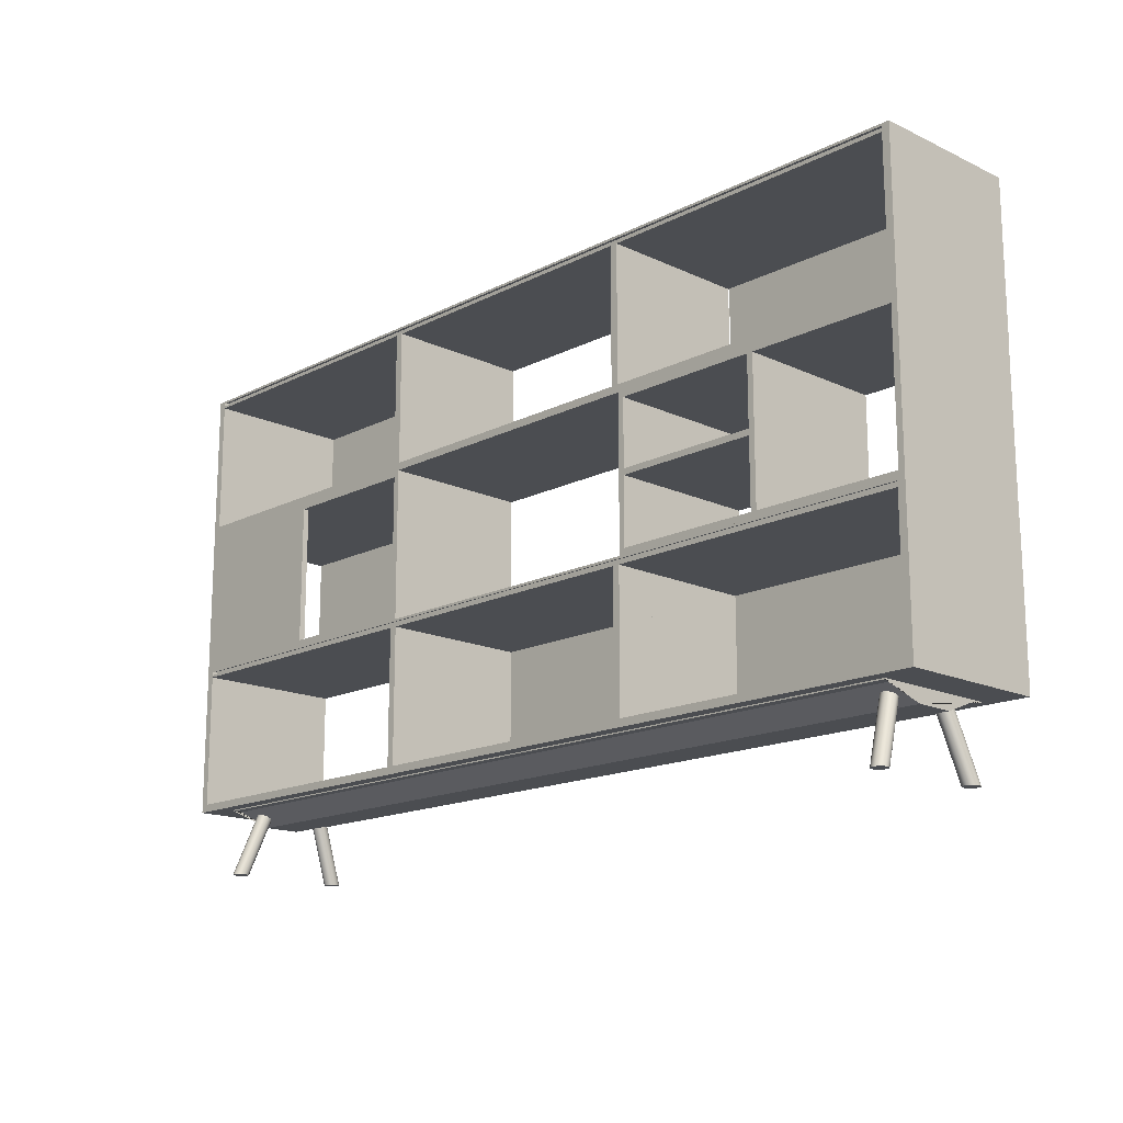
<metadata>
{"format":"obj","ext":"obj","renderer":"f3d","projection":"perspective","resolution":1024,"background":"white","views":[{"elev":-16.0,"azim":46.1,"up":"+Y"}]}
</metadata>
<code>
g Mesh1 Group2 Group1 ast1 Model
v 1.513 0.143 0.2379
v 1.513 0.177 0.3279
v 1.513 0.177 0.3529
v 1.513 0.18 0.3529
v 1.513 0.18 0.0229
v 1.513 0.177 0.0229
v 1.513 0.177 0.0479
v 1.513 0.143 0.1379
f 1 2 3 4 5 6 7 8
v -0.7271 0.177 0.3279
v -0.7271 0.143 0.2379
f 1 2 9 10
v -0.7271 0.177 0.3529
f 2 3 11 9
v -0.7271 0.18 0.3529
f 3 4 12 11
v -0.7271 0.18 0.0229
f 4 5 13 12
v -0.7271 0.177 0.0229
f 5 6 14 13
v -0.7271 0.177 0.0479
f 6 7 15 14
v -0.7271 0.143 0.1379
f 7 8 16 15
f 8 1 10 16
f 10 9 11 12 13 14 15 16
g Mesh2 Group5 Group4 Group3 Group1 ast1 Model
v 1.498 5.172e-15 0.01664
v 1.494 5.858e-15 0.01325
v 1.478 0.1666 0.07619
v 1.483 0.1655 0.07916
f 17 18 19 20
v 1.464 5.359e-15 0.03729
v 1.466 5.06e-15 0.04245
v 1.469 4.742e-15 0.04688
v 1.473 4.198e-15 0.05028
v 1.478 5.034e-15 0.05241
v 1.483 4.68e-15 0.05314
v 1.488 5.139e-15 0.05241
v 1.493 4.867e-15 0.05028
v 1.497 4.986e-15 0.04688
v 1.5 5.306e-15 0.04245
v 1.503 5.438e-15 0.03729
v 1.503 4.91e-15 0.03176
v 1.503 4.954e-15 0.02623
v 1.501 5.445e-15 0.02107
v 1.489 4.275e-15 0.01111
v 1.484 4.264e-15 0.01038
v 1.479 4.273e-15 0.01111
v 1.474 6.032e-15 0.01325
v 1.47 5.257e-15 0.01664
v 1.466 5.913e-15 0.02107
v 1.464 5.539e-15 0.02623
v 1.463 5.142e-15 0.03176
f 21 22 23 24 25 26 27 28 29 30 31 32 33 34 17 18 35 36 37 38 39 40 41 42
v 1.451 0.157 0.1017
v 1.449 0.1587 0.09723
f 21 22 43 44
v 1.454 0.1555 0.1056
f 22 23 45 43
v 1.458 0.1544 0.1086
f 23 24 46 45
v 1.463 0.1537 0.1105
f 24 25 47 46
v 1.468 0.1534 0.1111
f 25 26 48 47
v 1.474 0.1537 0.1105
f 26 27 49 48
v 1.478 0.1544 0.1086
f 27 28 50 49
v 1.483 0.1555 0.1056
f 28 29 51 50
v 1.486 0.1531 0.1003
v 1.486 0.157 0.1017
f 29 30 52 53 51
v 1.488 0.155 0.09585
f 30 31 54 52
v 1.488 0.1605 0.09239
v 1.488 0.1587 0.09723
f 31 32 55 56 54
v 1.488 0.1623 0.08755
f 32 33 57 55
v 1.486 0.164 0.08304
f 33 34 58 57
f 34 17 20 58
v 1.448 0.1605 0.09239
v 1.449 0.1623 0.08755
v 1.451 0.164 0.08304
v 1.454 0.1655 0.07916
v 1.458 0.1666 0.07619
v 1.463 0.1673 0.07432
v 1.468 0.1676 0.07368
v 1.474 0.1673 0.07432
f 51 50 49 48 47 46 45 43 44 59 60 61 62 63 64 65 66 19 20 58 57 55 56 53
f 42 21 44 59
f 41 42 59 60
f 40 41 60 61
f 61 62 39 40
f 38 39 62 63
f 63 64 37 38
f 36 37 64 65
f 35 36 65 66
f 18 35 66 19
f 56 53 52 54
g Mesh3 Group7 Group6 Group3 Group1 ast1 Model
v 1.483 0.1655 0.2956
v 1.478 0.1666 0.2986
v 1.494 1.246e-15 0.3615
v 1.498 8.966e-16 0.3581
f 67 68 69 70
v 1.486 0.157 0.273
v 1.488 0.1587 0.2776
v 1.488 0.1605 0.2824
v 1.488 0.1623 0.2872
v 1.486 0.164 0.2917
v 1.474 0.1673 0.3005
v 1.468 0.1676 0.3011
v 1.463 0.1673 0.3005
v 1.458 0.1666 0.2986
v 1.454 0.1655 0.2956
v 1.451 0.164 0.2917
v 1.449 0.1623 0.2872
v 1.448 0.1605 0.2824
v 1.449 0.1587 0.2776
v 1.451 0.157 0.273
v 1.454 0.1555 0.2692
v 1.458 0.1544 0.2662
v 1.463 0.1537 0.2643
v 1.468 0.1534 0.2637
v 1.474 0.1537 0.2643
v 1.478 0.1544 0.2662
v 1.483 0.1555 0.2692
f 71 72 73 74 75 67 68 76 77 78 79 80 81 82 83 84 85 86 87 88 89 90 91 92
v 1.488 0.155 0.2789
v 1.486 0.1531 0.2745
f 93 94 71 72
v 1.503 1.681e-15 0.3375
v 1.5 1.2e-15 0.3323
f 94 93 95 96
v 1.503 1.983e-15 0.343
f 93 72 73 97 95
v 1.503 1.526e-15 0.3486
f 73 74 98 97
v 1.501 1.17e-15 0.3537
f 74 75 99 98
f 75 67 70 99
v 1.463 1.378e-15 0.343
v 1.464 1.435e-15 0.3486
v 1.466 2.148e-15 0.3537
v 1.47 9.835e-16 0.3581
v 1.474 2.267e-15 0.3615
v 1.479 3.343e-16 0.3637
v 1.484 3.257e-16 0.3644
v 1.489 -3.525e-19 0.3637
v 1.497 1.222e-15 0.3279
v 1.493 1.105e-15 0.3245
v 1.488 1.895e-15 0.3224
v 1.483 3.976e-16 0.3216
v 1.478 1.275e-15 0.3224
v 1.473 1.28e-15 0.3245
v 1.469 6.401e-16 0.3279
v 1.466 1.297e-15 0.3323
v 1.464 1.424e-15 0.3375
f 100 101 102 103 104 105 106 107 69 70 99 98 97 95 96 108 109 110 111 112 113 114 115 116
f 82 83 100 101
f 83 84 116 100
f 84 85 115 116
f 85 86 114 115
f 86 87 113 114
f 87 88 112 113
f 88 89 111 112
f 89 90 110 111
f 90 91 109 110
f 91 92 108 109
f 92 71 94 96 108
f 81 82 101 102
f 102 103 80 81
f 79 80 103 104
f 104 105 78 79
f 77 78 105 106
f 76 77 106 107
f 68 76 107 69
g Mesh4 Group10 Group9 Group8 Group1 ast1 Model
v -0.6957 0.1655 0.07916
v -0.6916 0.1666 0.07619
v -0.7071 5.835e-15 0.01325
v -0.7112 5.149e-15 0.01664
f 117 118 119 120
v -0.6989 0.157 0.1017
v -0.7009 0.1587 0.09723
v -0.7016 0.1605 0.09239
v -0.7009 0.1623 0.08755
v -0.6989 0.164 0.08304
v -0.6867 0.1673 0.07432
v -0.6815 0.1676 0.07368
v -0.6763 0.1673 0.07432
v -0.6715 0.1666 0.07619
v -0.6673 0.1655 0.07916
v -0.6641 0.164 0.08304
v -0.6621 0.1623 0.08755
v -0.6614 0.1605 0.09239
v -0.6621 0.1587 0.09723
v -0.6641 0.157 0.1017
v -0.6673 0.1555 0.1056
v -0.6715 0.1544 0.1086
v -0.6763 0.1537 0.1105
v -0.6815 0.1534 0.1111
v -0.6867 0.1537 0.1105
v -0.6916 0.1544 0.1086
v -0.6957 0.1555 0.1056
f 121 122 123 124 125 117 118 126 127 128 129 130 131 132 133 134 135 136 137 138 139 140 141 142
v -0.7013 0.155 0.09585
v -0.6993 0.1531 0.1003
f 143 144 121 122
v -0.7158 5.42e-15 0.03729
v -0.7136 5.29e-15 0.04245
f 144 143 145 146
v -0.7166 4.89e-15 0.03176
f 143 122 123 147 145
v -0.7161 4.933e-15 0.02623
f 123 124 148 147
v -0.7142 5.423e-15 0.02107
f 124 125 149 148
f 125 117 120 149
v -0.6765 5.125e-15 0.03176
v -0.6773 5.521e-15 0.02623
v -0.6795 5.893e-15 0.02107
v -0.6828 5.237e-15 0.01664
v -0.6871 6.01e-15 0.01325
v -0.692 4.25e-15 0.01111
v -0.6972 4.241e-15 0.01038
v -0.7024 4.252e-15 0.01111
v -0.7103 4.97e-15 0.04688
v -0.706 4.853e-15 0.05028
v -0.7011 5.127e-15 0.05241
v -0.6959 4.665e-15 0.05314
v -0.6907 5.024e-15 0.05241
v -0.6859 4.187e-15 0.05028
v -0.6819 4.732e-15 0.04688
v -0.6788 5.046e-15 0.04245
v -0.677 5.341e-15 0.03729
f 150 151 152 153 154 155 156 157 119 120 149 148 147 145 146 158 159 160 161 162 163 164 165 166
f 132 133 150 151
f 133 134 166 150
f 134 135 165 166
f 135 136 164 165
f 136 137 163 164
f 137 138 162 163
f 138 139 161 162
f 139 140 160 161
f 140 141 159 160
f 141 142 158 159
f 142 121 144 146 158
f 131 132 151 152
f 152 153 130 131
f 129 130 153 154
f 154 155 128 129
f 127 128 155 156
f 126 127 156 157
f 118 126 157 119
g Mesh5 Group12 Group11 Group8 Group1 ast1 Model
v -0.7112 9.079e-16 0.3581
v -0.7071 1.258e-15 0.3615
v -0.6916 0.1666 0.2986
v -0.6957 0.1655 0.2956
f 167 168 169 170
v -0.677 1.435e-15 0.3375
v -0.6788 1.308e-15 0.3323
v -0.6819 6.514e-16 0.3279
v -0.6859 1.292e-15 0.3245
v -0.6907 1.286e-15 0.3224
v -0.6959 4.089e-16 0.3216
v -0.7011 1.906e-15 0.3224
v -0.706 1.117e-15 0.3245
v -0.7103 1.234e-15 0.3279
v -0.7136 1.211e-15 0.3323
v -0.7158 1.692e-15 0.3375
v -0.7166 1.994e-15 0.343
v -0.7161 1.538e-15 0.3486
v -0.7142 1.181e-15 0.3537
v -0.7024 1.093e-17 0.3637
v -0.6972 3.37e-16 0.3644
v -0.692 3.456e-16 0.3637
v -0.6871 2.279e-15 0.3615
v -0.6828 9.947e-16 0.3581
v -0.6795 2.159e-15 0.3537
v -0.6773 1.447e-15 0.3486
v -0.6765 1.389e-15 0.343
f 171 172 173 174 175 176 177 178 179 180 181 182 183 184 167 168 185 186 187 188 189 190 191 192
v -0.6641 0.157 0.273
v -0.6621 0.1587 0.2776
f 171 172 193 194
v -0.6673 0.1555 0.2692
f 172 173 195 193
v -0.6715 0.1544 0.2662
f 173 174 196 195
v -0.6763 0.1537 0.2643
f 174 175 197 196
v -0.6815 0.1534 0.2637
f 175 176 198 197
v -0.6867 0.1537 0.2643
f 176 177 199 198
v -0.6916 0.1544 0.2662
f 177 178 200 199
v -0.6957 0.1555 0.2692
f 178 179 201 200
v -0.6993 0.1531 0.2745
v -0.6989 0.157 0.273
f 179 180 202 203 201
v -0.7013 0.155 0.2789
f 180 181 204 202
v -0.7016 0.1605 0.2824
v -0.7009 0.1587 0.2776
f 181 182 205 206 204
v -0.7009 0.1623 0.2872
f 182 183 207 205
v -0.6989 0.164 0.2917
f 183 184 208 207
f 184 167 170 208
v -0.6614 0.1605 0.2824
v -0.6621 0.1623 0.2872
v -0.6641 0.164 0.2917
v -0.6673 0.1655 0.2956
v -0.6715 0.1666 0.2986
v -0.6763 0.1673 0.3005
v -0.6815 0.1676 0.3011
v -0.6867 0.1673 0.3005
f 201 200 199 198 197 196 195 193 194 209 210 211 212 213 214 215 216 169 170 208 207 205 206 203
f 192 171 194 209
f 191 192 209 210
f 190 191 210 211
f 211 212 189 190
f 188 189 212 213
f 213 214 187 188
f 186 187 214 215
f 185 186 215 216
f 168 185 216 169
f 206 203 202 204
g Mesh6 Group13 Group1 ast1 Model
v -0.01005 1.376 -0.0161
v -0.01205 1.378 -0.0161
v -0.01205 1.378 -0.0121
v -0.01005 1.376 -0.0121
f 217 218 219 220
v -0.8231 0.982 -0.0161
v -0.8251 0.984 -0.0161
v -0.8251 1.376 -0.0161
v -0.8231 1.378 -0.0161
v -0.01005 0.984 -0.0161
v -0.01205 0.982 -0.0161
f 221 222 223 224 218 217 225 226
v -0.8231 0.982 -0.0121
v -0.8251 0.984 -0.0121
f 222 221 227 228
v -0.01205 0.982 -0.0121
f 229 227 221 226
v -0.01005 0.984 -0.0121
v -0.8231 1.378 -0.0121
v -0.8251 1.376 -0.0121
f 230 220 219 231 232 228 227 229
f 217 220 230 225
f 226 225 230 229
f 218 224 231 219
f 224 223 232 231
f 222 228 232 223
g Mesh7 Group14 Group1 ast1 Model
v -0.8271 0.98 0.3879
v -0.8271 1.38 0.3879
v -0.8271 1.38 -0.0121
v -0.8271 0.98 -0.0121
f 233 234 235 236
v -0.8071 0.98 0.3879
v -0.8071 1 0.3879
v -0.8071 1.36 0.3879
v -0.8071 1.366 0.3879
v -0.8071 1.374 0.3879
v -0.8071 1.38 0.3879
f 233 237 238 239 240 241 242 234
v 1.613 0.98 -0.0121
v 1.613 0.98 0.3879
v 1.593 0.98 0.3879
v -0.8071 0.98 -0.0121
v 1.593 0.98 -0.0121
f 243 244 245 237 233 236 246 247
v 1.613 1.38 0.3879
v 1.613 1.38 -0.0121
f 248 244 243 249
v 1.593 1.36 0.3879
v 1.593 1 0.3879
v 1.593 1.38 0.3879
v 1.593 1.374 0.3879
v 1.593 1.366 0.3879
f 250 251 245 244 248 252 253 254
v 1.593 1.36 -0.0121
v 1.593 1 -0.0121
f 255 256 251 250
v 1.593 0.986 -0.0121
v 1.593 0.994 -0.0121
v 1.593 1.366 -0.0121
v 1.593 1.374 -0.0121
v 1.593 1.38 -0.0121
f 243 247 257 258 256 255 259 260 261 249
v -0.8071 0.986 -0.0121
f 246 262 257 247
v -0.8071 1.38 -0.0121
v -0.8071 1.374 -0.0121
v -0.8071 1.366 -0.0121
v -0.8071 1.36 -0.0121
v -0.8071 1 -0.0121
v -0.8071 0.994 -0.0121
f 235 263 264 265 266 267 268 262 246 236
f 248 249 261 263 235 234 242 252
f 261 260 264 263
v 1.593 1.374 -0.009596
v -0.8071 1.374 -0.009596
f 260 269 270 264
v 1.593 1.366 -0.009596
v 1.593 1.362 -0.009596
v 1.593 1.362 0.001404
v 1.593 1.378 0.001404
v 1.593 1.378 -0.009596
f 260 259 271 272 273 274 275 269
v -0.8071 1.366 -0.009596
f 271 259 265 276
v 0.7929 1.36 -0.0121
v 0.7729 1.36 -0.0121
v -0.007054 1.36 -0.0121
v -0.02705 1.36 -0.0121
f 266 265 259 255 277 278 279 280
v 0.7929 1.36 0.3879
f 277 255 250 281
v -0.02705 1.36 0.3879
v -0.007054 1.36 0.3879
v 0.7729 1.36 0.3879
f 250 254 240 239 282 283 284 281
v 1.593 1.366 0.3854
v -0.8071 1.366 0.3854
f 254 285 286 240
v 1.593 1.362 0.3854
v 1.593 1.374 0.3854
v 1.593 1.378 0.3854
v 1.593 1.378 0.3744
v 1.593 1.362 0.3744
f 287 285 254 253 288 289 290 291
v -0.8071 1.362 0.3854
f 285 287 292 286
v -0.8071 1.362 0.3744
f 287 291 293 292
v -0.8071 1.378 0.3744
f 291 290 294 293
v -0.8071 1.378 0.3854
f 290 289 295 294
v -0.8071 1.374 0.3854
f 289 288 296 295
f 288 253 241 296
f 242 241 253 252
f 286 292 293 294 295 296 241 240
f 266 280 282 239
v -0.02705 1 -0.0121
v -0.02705 1 0.3879
f 280 297 298 282
v -0.007054 1 -0.0121
f 280 279 299 297
f 283 282 280 279
v -0.007054 1 0.3879
f 282 298 300 283
f 298 300 299 297
v 0.7929 1 0.3879
v 0.7729 1 0.3879
f 238 237 245 251 301 302 300 298
v 0.7929 1 -0.0121
f 256 303 301 251
v 0.7729 1 -0.0121
f 256 258 268 267 297 299 304 303
v 1.593 0.994 -0.009596
v -0.8071 0.994 -0.009596
f 258 305 306 268
v 1.593 0.986 -0.009596
v 1.593 0.982 -0.009596
v 1.593 0.982 0.001404
v 1.593 0.998 0.001404
v 1.593 0.998 -0.009596
f 258 257 307 308 309 310 311 305
v -0.8071 0.986 -0.009596
f 307 257 262 312
v -0.8071 0.998 -0.009596
v -0.8071 0.998 0.001404
v -0.8071 0.982 0.001404
v -0.8071 0.982 -0.009596
f 262 268 306 313 314 315 316 312
f 305 311 313 306
f 311 310 314 313
f 310 309 315 314
f 309 308 316 315
f 308 307 312 316
f 297 267 238 298
f 267 266 239 238
f 304 299 300 302
f 299 279 283 300
f 279 278 284 283
f 278 304 302 284
f 278 277 303 304
f 281 284 278 277
f 284 302 301 281
f 302 301 303 304
f 303 277 281 301
v -0.8071 1.378 -0.009596
v -0.8071 1.378 0.001404
v -0.8071 1.362 0.001404
v -0.8071 1.362 -0.009596
f 265 264 270 317 318 319 320 276
f 269 275 317 270
f 275 274 318 317
f 274 273 319 318
f 273 272 320 319
f 272 271 276 320
g Mesh8 Group15 Group1 ast1 Model
v 1.611 1.376 -0.0161
v 1.609 1.378 -0.0161
v 1.609 1.378 -0.0121
v 1.611 1.376 -0.0121
f 321 322 323 324
v 0.7979 0.982 -0.0161
v 0.7959 0.984 -0.0161
v 0.7959 1.376 -0.0161
v 0.7979 1.378 -0.0161
v 1.611 0.984 -0.0161
v 1.609 0.982 -0.0161
f 325 326 327 328 322 321 329 330
v 0.7979 0.982 -0.0121
v 0.7959 0.984 -0.0121
f 326 325 331 332
v 1.609 0.982 -0.0121
f 333 331 325 330
v 1.611 0.984 -0.0121
v 0.7979 1.378 -0.0121
v 0.7959 1.376 -0.0121
f 334 324 323 335 336 332 331 333
f 321 324 334 329
f 330 329 334 333
f 322 328 335 323
f 328 327 336 335
f 326 332 336 327
g Mesh9 Group16 Group1 ast1 Model
v 0.8109 0.596 0.3879
v 0.8109 0.596 -0.0121
v 1.196 0.596 -0.0121
v 1.196 0.596 0.3879
f 337 338 339 340
v 0.8109 0.772 0.3879
v 0.8109 0.772 -0.0121
f 341 342 338 337
v 1.196 0.772 -0.0121
v 1.196 0.772 0.3879
f 343 342 341 344
v 1.196 0.788 -0.0121
f 343 345 342
v 1.212 0.964 -0.0121
f 343 346 345
f 339 346 343
v 1.212 0.596 -0.0121
f 346 339 347
f 338 347 339
v 1.597 0.596 -0.0121
f 338 348 347
v 0.7949 0.58 -0.0121
f 338 349 348
v 0.7949 0.98 -0.0121
f 349 338 350
f 350 338 342
v 0.8109 0.788 -0.0121
f 350 342 351
f 351 342 345
v 1.196 0.788 0.3879
v 0.8109 0.788 0.3879
f 352 353 351 345
f 352 344 353
v 1.212 0.964 0.3879
f 354 344 352
v 1.212 0.596 0.3879
f 355 344 354
f 344 355 340
v 1.597 0.596 0.3879
f 356 340 355
f 356 337 340
v 1.613 0.58 0.3879
f 356 357 337
v 1.613 0.98 0.3879
f 357 356 358
v 1.597 0.964 0.3879
f 358 356 359
v 1.597 0.964 -0.0121
f 360 359 356 348
f 346 354 359 360
f 355 354 346 347
f 355 347 348 356
v 0.7949 0.98 0.3879
f 354 361 359
v 1.196 0.964 0.3879
f 362 361 354
v 0.8109 0.964 0.3879
f 363 361 362
f 353 361 363
f 341 361 353
f 337 361 341
v 0.7949 0.58 0.3879
f 337 364 361
f 364 337 357
v 1.613 0.58 -0.0121
f 349 364 357 365
f 349 350 361 364
v 1.613 0.98 -0.0121
f 361 350 366 358
v 0.8109 0.964 -0.0121
f 350 367 366
f 350 351 367
f 351 353 363 367
v 1.196 0.964 -0.0121
f 367 363 362 368
f 352 345 368 362
f 345 346 368
f 346 366 368
f 360 366 346
f 348 366 360
f 348 365 366
f 365 348 349
f 365 357 358 366
f 368 366 367
f 354 352 362
f 358 359 361
f 341 353 344
f 343 344 340 339
g Mesh10 Group17 Group1 ast1 Model
v -0.4101 0.596 0.3879
v -0.4101 0.964 0.3879
v -0.4101 0.964 0.3719
v -0.4101 0.596 0.3719
f 369 370 371 372
v -0.8271 0.98 0.3879
f 369 373 370
v -0.8271 0.58 0.3879
f 369 374 373
v -0.009056 0.58 0.3879
f 374 369 375
v -0.02506 0.596 0.3879
f 376 375 369
v -0.009056 0.98 0.3879
f 375 376 377
v -0.02506 0.964 0.3879
f 377 376 378
v -0.02506 0.596 -0.0121
v -0.02506 0.964 -0.0121
f 376 379 380 378
v -0.4101 0.596 -0.0121
v -0.8271 0.596 0.3719
v -0.8271 0.596 0.003904
v -0.4101 0.596 0.003904
f 381 379 376 369 372 382 383 384
v -0.8271 0.58 -0.0121
f 381 385 379
v -0.8271 0.98 -0.0121
f 385 381 386
v -0.4101 0.964 -0.0121
f 386 381 387
v -0.4101 0.964 0.003904
f 384 388 387 381
v -0.8271 0.964 0.003904
f 383 389 388 384
f 383 385 389
f 385 383 374
f 374 383 382
f 374 382 373
v -0.8271 0.964 0.3719
f 390 373 382
f 389 373 390
f 389 386 373
f 386 389 385
v -0.009056 0.98 -0.0121
f 377 373 386 391
f 377 378 373
f 370 373 378
f 380 387 388 389 390 371 370 378
f 380 391 387
f 379 391 380
v -0.009056 0.58 -0.0121
f 379 392 391
f 392 379 385
f 374 375 392 385
f 375 377 391 392
f 386 387 391
f 372 371 390 382
g Mesh11 Group18 Group1 ast1 Model
v 1.611 0.576 -0.0161
v 1.609 0.578 -0.0161
v 1.609 0.578 -0.0121
v 1.611 0.576 -0.0121
f 393 394 395 396
v 0.7979 0.182 -0.0161
v 0.7959 0.184 -0.0161
v 0.7959 0.576 -0.0161
v 0.7979 0.578 -0.0161
v 1.611 0.184 -0.0161
v 1.609 0.182 -0.0161
f 397 398 399 400 394 393 401 402
v 0.7979 0.182 -0.0121
v 0.7959 0.184 -0.0121
f 398 397 403 404
v 1.609 0.182 -0.0121
f 405 403 397 402
v 1.611 0.184 -0.0121
v 0.7979 0.578 -0.0121
v 0.7959 0.576 -0.0121
f 406 396 395 407 408 404 403 405
f 393 396 406 401
f 402 401 406 405
f 394 400 407 395
f 400 399 408 407
f 398 404 408 399
g Mesh12 Group19 Group1 ast1 Model
v 0.7959 0.576 -0.0161
v 0.7939 0.578 -0.0161
v 0.7939 0.578 -0.0121
v 0.7959 0.576 -0.0121
f 409 410 411 412
v -0.01706 0.182 -0.0161
v -0.01906 0.184 -0.0161
v -0.01906 0.576 -0.0161
v -0.01706 0.578 -0.0161
v 0.7959 0.184 -0.0161
v 0.7939 0.182 -0.0161
f 413 414 415 416 410 409 417 418
v -0.01706 0.182 -0.0121
v -0.01906 0.184 -0.0121
f 414 413 419 420
v 0.7939 0.182 -0.0121
f 421 419 413 418
v 0.7959 0.184 -0.0121
v -0.01706 0.578 -0.0121
v -0.01906 0.576 -0.0121
f 422 412 411 423 424 420 419 421
f 409 412 422 417
f 418 417 422 421
f 410 416 423 411
f 416 415 424 423
f 414 420 424 415
g Mesh13 Group20 Group1 ast1 Model
v -0.8271 0.18 0.3879
v -0.8271 0.58 0.3879
v -0.8271 0.58 -0.0121
v -0.8271 0.18 -0.0121
f 425 426 427 428
v -0.8071 0.18 0.3879
v -0.8071 0.2 0.3879
v -0.8071 0.56 0.3879
v -0.8071 0.566 0.3879
v -0.8071 0.574 0.3879
v -0.8071 0.58 0.3879
f 425 429 430 431 432 433 434 426
v 1.613 0.18 -0.0121
v 1.613 0.18 0.3879
v 1.593 0.18 0.3879
v -0.8071 0.18 -0.0121
v 1.593 0.18 -0.0121
f 435 436 437 429 425 428 438 439
v 1.613 0.58 -0.0121
f 357 436 435 440
v 1.593 0.56 0.3879
v 1.593 0.2 0.3879
v 1.593 0.58 0.3879
v 1.593 0.574 0.3879
v 1.593 0.566 0.3879
f 441 442 437 436 357 443 444 445
v 1.593 0.56 -0.0121
v 1.593 0.2 -0.0121
f 446 447 442 441
v 1.593 0.186 -0.0121
v 1.593 0.194 -0.0121
v 1.593 0.566 -0.0121
v 1.593 0.574 -0.0121
v 1.593 0.58 -0.0121
f 435 439 448 449 447 446 450 451 452 440
v -0.8071 0.186 -0.0121
f 438 453 448 439
v -0.8071 0.58 -0.0121
v -0.8071 0.574 -0.0121
v -0.8071 0.566 -0.0121
v -0.8071 0.56 -0.0121
v -0.8071 0.2 -0.0121
v -0.8071 0.194 -0.0121
f 427 454 455 456 457 458 459 453 438 428
f 357 440 452 454 427 426 434 443
f 452 451 455 454
v 1.593 0.574 -0.009597
v -0.8071 0.574 -0.009597
f 451 460 461 455
v 1.593 0.566 -0.009597
v 1.593 0.562 -0.009597
v 1.593 0.562 0.001403
v 1.593 0.578 0.001403
v 1.593 0.578 -0.009597
f 451 450 462 463 464 465 466 460
v -0.8071 0.566 -0.009597
f 462 450 456 467
v 0.7929 0.56 -0.0121
v 0.7729 0.56 -0.0121
v -0.007059 0.56 -0.0121
v -0.02706 0.56 -0.0121
f 457 456 450 446 468 469 470 471
v 0.7929 0.56 0.3879
f 468 446 441 472
v -0.02706 0.56 0.3879
v -0.007059 0.56 0.3879
v 0.7729 0.56 0.3879
f 441 445 432 431 473 474 475 472
v 1.593 0.566 0.3854
v -0.8071 0.566 0.3854
f 445 476 477 432
v 1.593 0.562 0.3854
v 1.593 0.574 0.3854
v 1.593 0.578 0.3854
v 1.593 0.578 0.3744
v 1.593 0.562 0.3744
f 478 476 445 444 479 480 481 482
v -0.8071 0.562 0.3854
f 476 478 483 477
v -0.8071 0.562 0.3744
f 478 482 484 483
v -0.8071 0.578 0.3744
f 482 481 485 484
v -0.8071 0.578 0.3854
f 481 480 486 485
v -0.8071 0.574 0.3854
f 480 479 487 486
f 479 444 433 487
f 434 433 444 443
f 477 483 484 485 486 487 433 432
f 457 471 473 431
v -0.02706 0.2 -0.0121
v -0.02706 0.2 0.3879
f 471 488 489 473
v -0.007059 0.2 -0.0121
f 471 470 490 488
f 474 473 471 470
v -0.007059 0.2 0.3879
f 473 489 491 474
f 489 491 490 488
v 0.7929 0.2 0.3879
v 0.7729 0.2 0.3879
f 430 429 437 442 492 493 491 489
v 0.7929 0.2 -0.0121
f 447 494 492 442
v 0.7729 0.2 -0.0121
f 447 449 459 458 488 490 495 494
v 1.593 0.194 -0.009597
v -0.8071 0.194 -0.009597
f 449 496 497 459
v 1.593 0.186 -0.009597
v 1.593 0.182 -0.009597
v 1.593 0.182 0.001403
v 1.593 0.198 0.001403
v 1.593 0.198 -0.009597
f 449 448 498 499 500 501 502 496
v -0.8071 0.186 -0.009597
f 498 448 453 503
v -0.8071 0.198 -0.009597
v -0.8071 0.198 0.001403
v -0.8071 0.182 0.001403
v -0.8071 0.182 -0.009597
f 453 459 497 504 505 506 507 503
f 496 502 504 497
f 502 501 505 504
f 501 500 506 505
f 500 499 507 506
f 499 498 503 507
f 488 458 430 489
f 458 457 431 430
f 495 490 491 493
f 490 470 474 491
f 470 469 475 474
f 469 495 493 475
f 469 468 494 495
f 472 475 469 468
f 475 493 492 472
f 493 492 494 495
f 494 468 472 492
v -0.8071 0.578 -0.009597
v -0.8071 0.578 0.001403
v -0.8071 0.562 0.001403
v -0.8071 0.562 -0.009597
f 456 455 461 508 509 510 511 467
f 460 466 508 461
f 466 465 509 508
f 465 464 510 509
f 464 463 511 510
f 463 462 467 511

</code>
